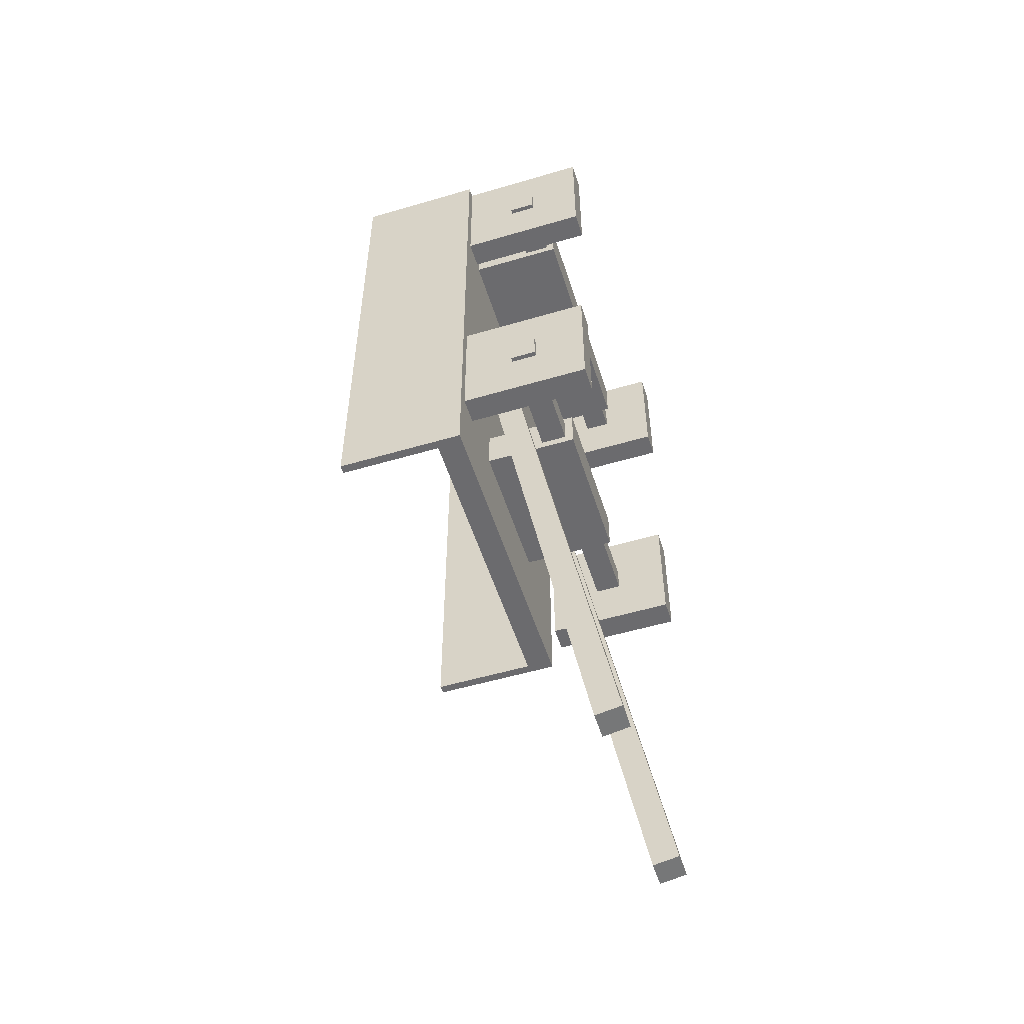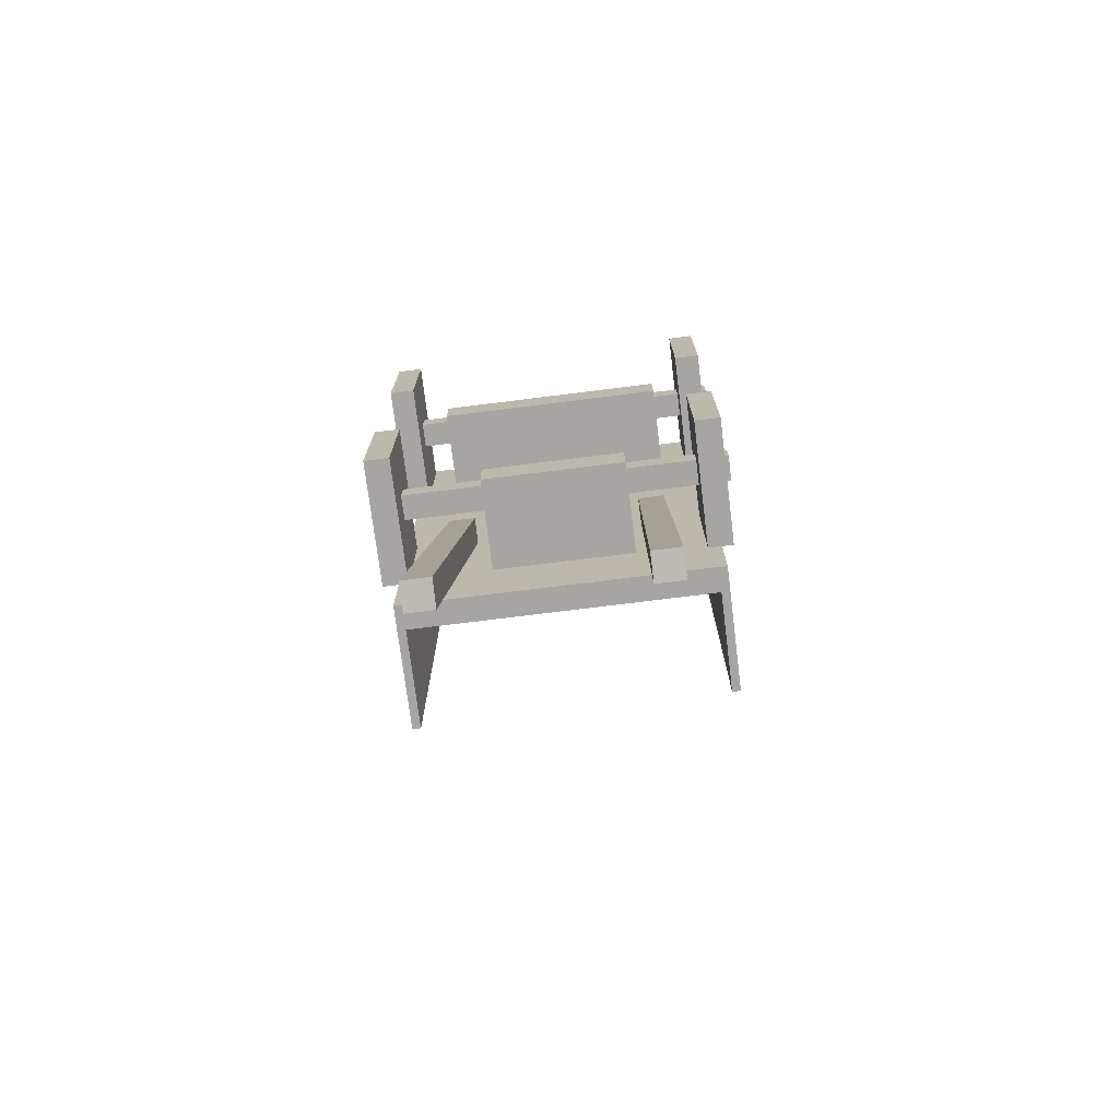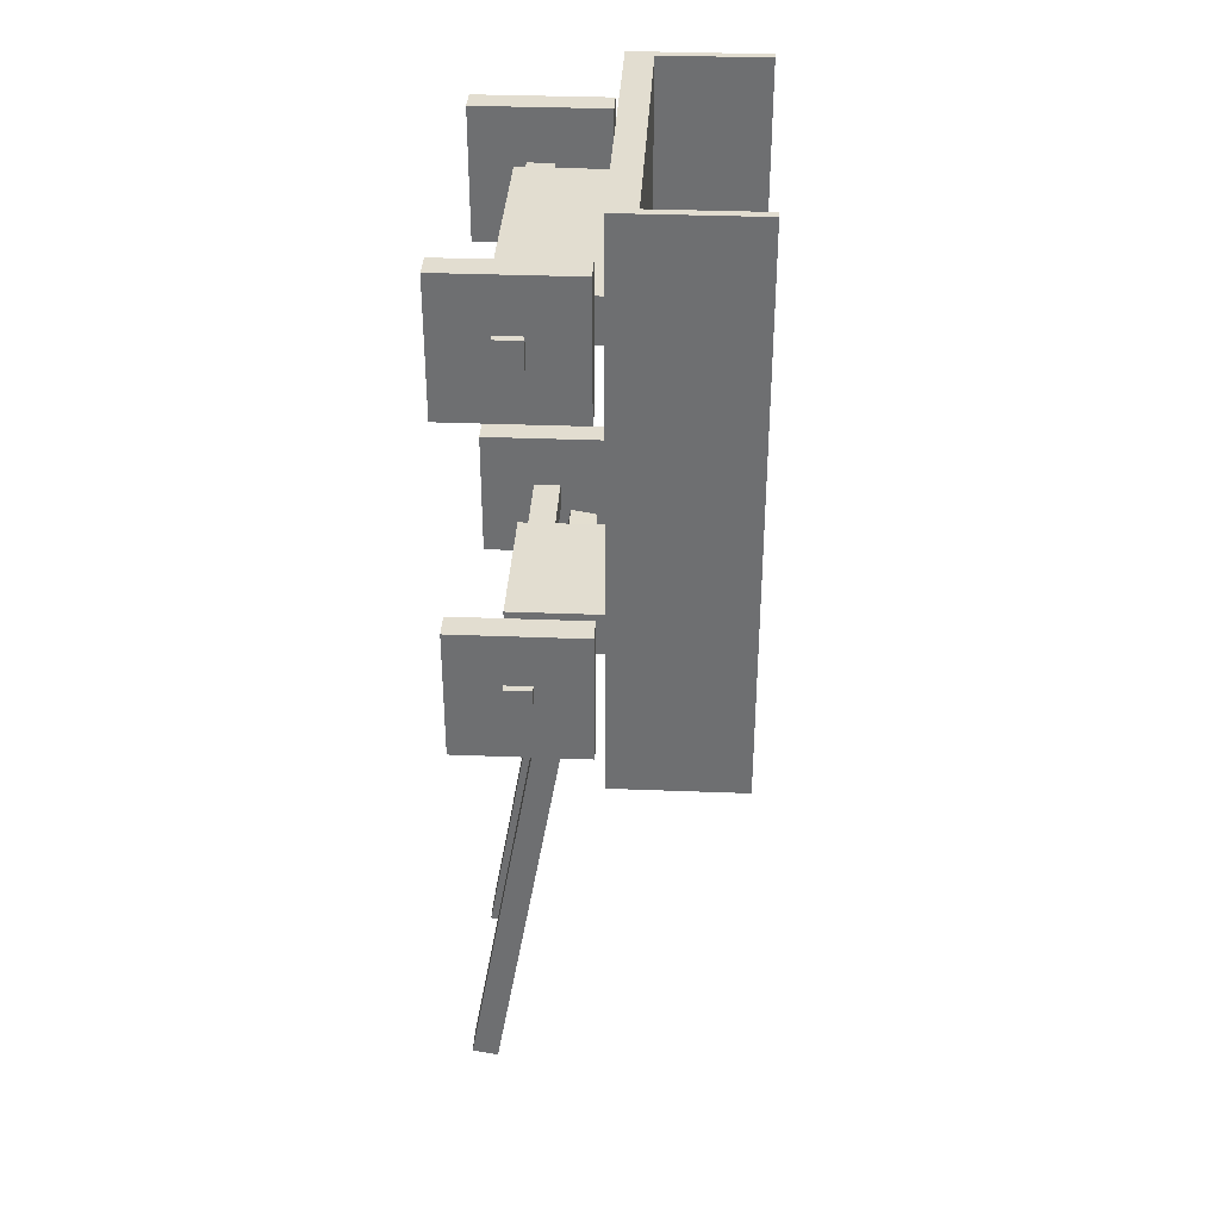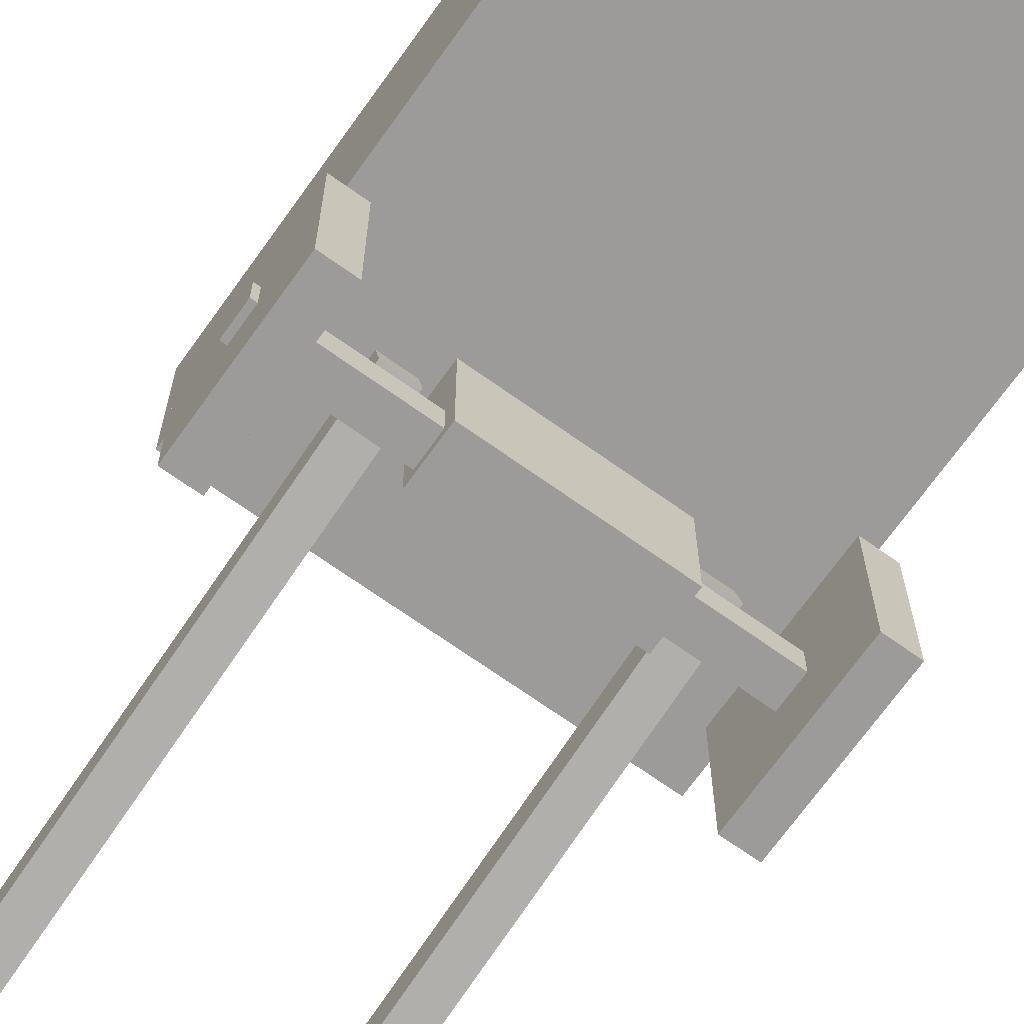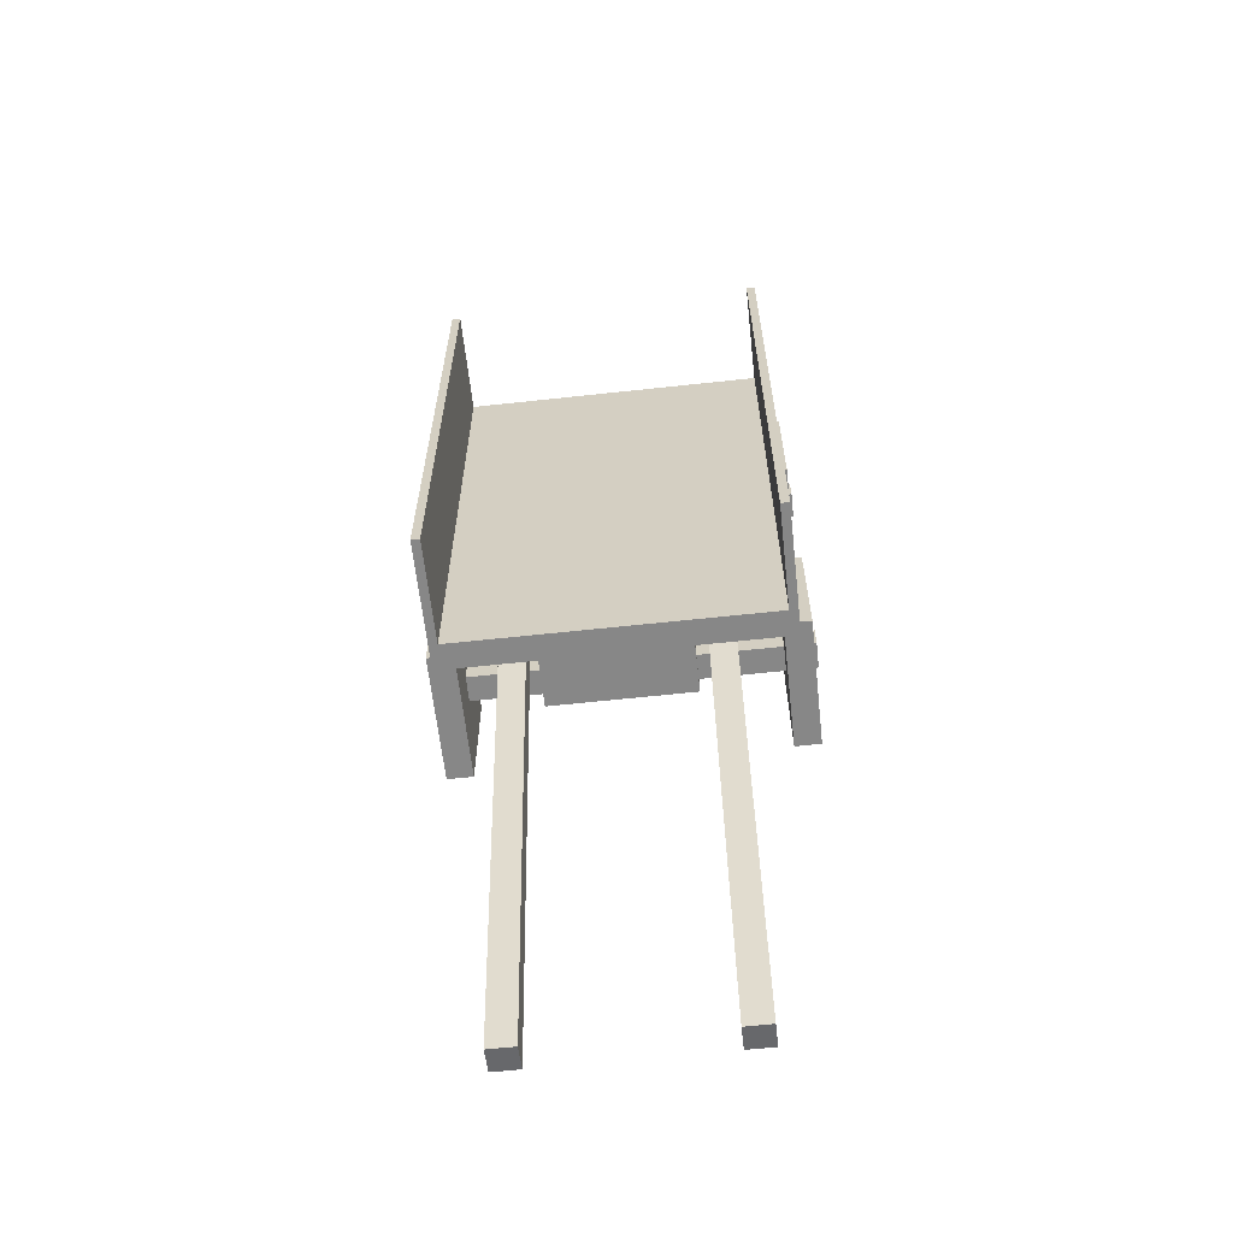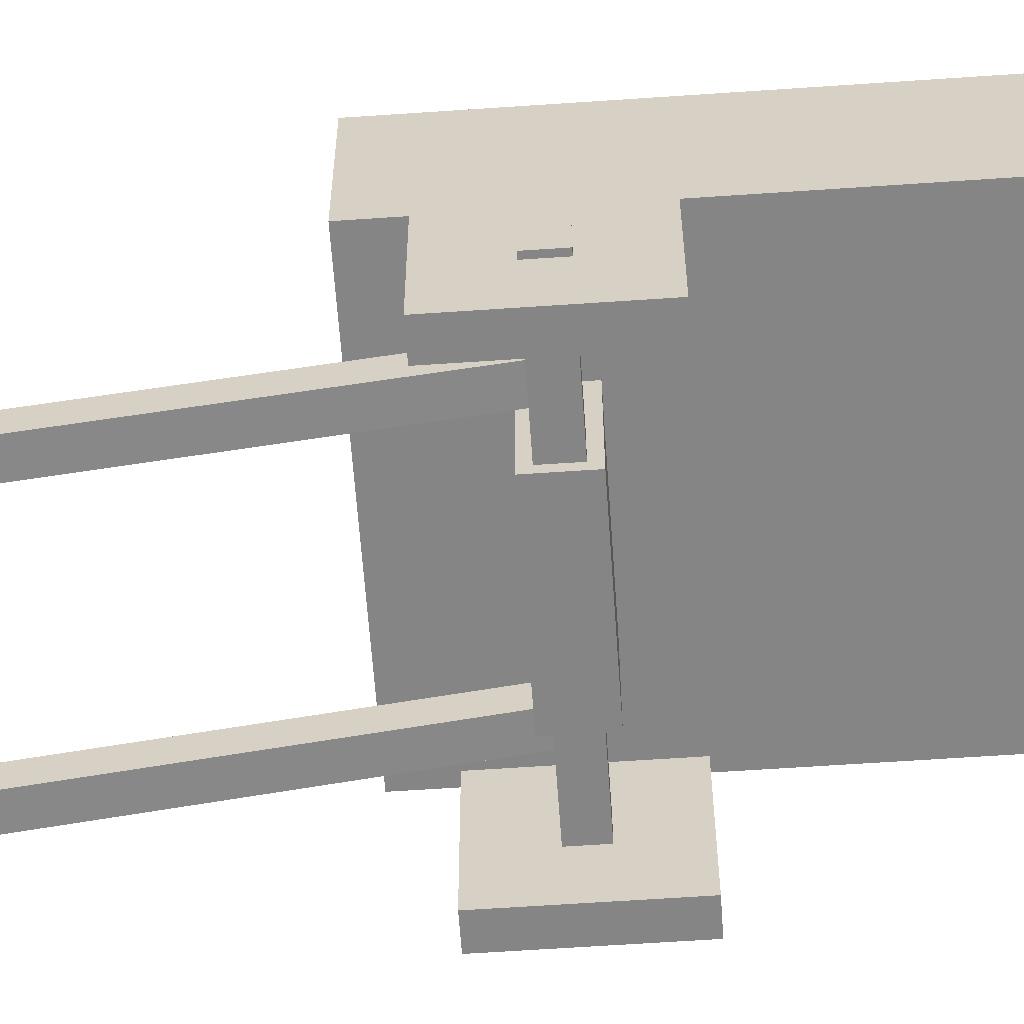
<metadata>
{"format":"obj","ext":"obj","renderer":"f3d","projection":"perspective","resolution":1024,"background":"white","views":[{"elev":-53.5,"azim":107.5,"up":"+Y"},{"elev":-73.9,"azim":-172.9,"up":"+Y"},{"elev":35.1,"azim":-87.0,"up":"+Y"},{"elev":-69.7,"azim":144.5,"up":"+Z"},{"elev":-62.4,"azim":6.3,"up":"+Y"},{"elev":-61.7,"azim":94.0,"up":"+Z"}]}
</metadata>
<code>
g dungeon_mv_cart_mesh_lod01
v 1.188 -0.5646 1
v 1.188 3.435 1
v -1.188 3.435 1
v -1.188 -0.5646 1
v 1.125 -0.5646 1.188
v -1.125 -0.5646 1.188
v -1.125 3.435 1.188
v 1.125 3.435 1.188
v 1.188 3.435 1
v 1.125 3.435 1.188
v -1.125 3.435 1.188
v -1.188 3.435 1
v -1.188 -0.5646 1
v -1.125 -0.5646 1.188
v 1.125 -0.5646 1.188
v 1.188 -0.5646 1
v 1.188 3.435 1
v 1.188 -0.5646 1
v 1.188 -0.5646 1.938
v 1.188 3.435 1.938
v 1.125 3.435 1.188
v 1.125 3.435 1.938
v 1.125 -0.5646 1.938
v 1.125 -0.5646 1.188
v 1.188 -0.5646 1
v 1.125 -0.5646 1.188
v 1.125 -0.5646 1.938
v 1.188 -0.5646 1.938
v 1.188 -0.5646 1.938
v 1.125 -0.5646 1.938
v 1.125 3.435 1.938
v 1.188 3.435 1.938
v 1.188 3.435 1.938
v 1.125 3.435 1.938
v 1.125 3.435 1.188
v 1.188 3.435 1
v -0.5625 0.04457 0.3125
v -0.5625 0.3571 0.3125
v -0.5625 0.3571 1
v -0.5625 0.04457 1
v 0.4977 0.04457 0.3125
v 0.4977 0.04457 1
v 0.4977 0.3571 1
v 0.4977 0.3571 0.3125
v -0.5625 0.3571 0.3125
v 0.4977 0.3571 0.3125
v 0.4977 0.3571 1
v -0.5625 0.3571 1
v -0.5625 0.04457 1
v 0.4977 0.04457 1
v 0.4977 0.04457 0.3125
v -0.5625 0.04457 0.3125
v -0.875 2.469 0.3125
v -0.875 2.782 0.3125
v -0.875 2.782 1
v -0.875 2.469 1
v 0.875 2.469 0.3125
v 0.875 2.469 1
v 0.875 2.782 1
v 0.875 2.782 0.3125
v -0.875 2.782 0.3125
v 0.875 2.782 0.3125
v 0.875 2.782 1
v -0.875 2.782 1
v -0.875 2.469 1
v 0.875 2.469 1
v 0.875 2.469 0.3125
v -0.875 2.469 0.3125
v -1.188 3.435 1
v -1.188 3.435 1.938
v -1.188 -0.5646 1.938
v -1.188 -0.5646 1
v -1.125 3.435 1.188
v -1.125 -0.5646 1.188
v -1.125 -0.5646 1.938
v -1.125 3.435 1.938
v -1.188 -0.5646 1
v -1.188 -0.5646 1.938
v -1.125 -0.5646 1.938
v -1.125 -0.5646 1.188
v -1.188 -0.5646 1.938
v -1.188 3.435 1.938
v -1.125 3.435 1.938
v -1.125 -0.5646 1.938
v -1.188 3.435 1.938
v -1.188 3.435 1
v -1.125 3.435 1.188
v -1.125 3.435 1.938
v 0.5937 0.2901 0.6567
v 0.7812 0.2901 0.6567
v 0.7812 0.2576 0.8413
v 0.5937 0.2576 0.8413
v 0.5937 -3.403 0.005495
v 0.5937 -3.435 0.1901
v 0.7812 -3.435 0.1901
v 0.7812 -3.403 0.005495
v 0.5937 0.2901 0.6567
v 0.5937 -3.403 0.005495
v 0.7812 -3.403 0.005495
v 0.7812 0.2901 0.6567
v 0.7812 0.2901 0.6567
v 0.7812 -3.403 0.005495
v 0.7812 -3.435 0.1901
v 0.7812 0.2576 0.8413
v 0.7812 0.2576 0.8413
v 0.7812 -3.435 0.1901
v 0.5937 -3.435 0.1901
v 0.5937 0.2576 0.8413
v 0.5937 0.2576 0.8413
v 0.5937 -3.435 0.1901
v 0.5937 -3.403 0.005495
v 0.5937 0.2901 0.6567
v -0.8137 0.2901 0.6567
v -0.6262 0.2901 0.6567
v -0.6262 0.2576 0.8413
v -0.8137 0.2576 0.8413
v -0.8137 -3.403 0.005495
v -0.8137 -3.435 0.1901
v -0.6262 -3.435 0.1901
v -0.6262 -3.403 0.005495
v -0.8137 0.2901 0.6567
v -0.8137 -3.403 0.005495
v -0.6262 -3.403 0.005495
v -0.6262 0.2901 0.6567
v -0.6262 0.2901 0.6567
v -0.6262 -3.403 0.005495
v -0.6262 -3.435 0.1901
v -0.6262 0.2576 0.8413
v -0.6262 0.2576 0.8413
v -0.6262 -3.435 0.1901
v -0.8137 -3.435 0.1901
v -0.8137 0.2576 0.8413
v -0.8137 0.2576 0.8413
v -0.8137 -3.435 0.1901
v -0.8137 -3.403 0.005495
v -0.8137 0.2901 0.6567
v -1.312 0.1071 0.375
v -1.312 0.2946 0.375
v -1.312 0.2946 0.5625
v -1.312 0.1071 0.5625
v -1.075 -0.2679 0.9375
v -1.263 -0.2679 0.9375
v -1.263 0.6696 0.9375
v -1.075 0.6696 0.9375
v -1.075 -0.2679 3.052e-07
v -1.263 -0.2679 3.052e-07
v -1.263 -0.2679 0.9375
v -1.075 -0.2679 0.9375
v -1.075 0.6696 3.052e-07
v -1.075 0.6696 0.9375
v -1.263 0.6696 0.9375
v -1.263 0.6696 3.433e-07
v 1.312 0.2946 0.375
v 1.312 0.1071 0.375
v 1.312 0.1071 0.5625
v 1.312 0.2946 0.5625
v 1.092 0.6696 0.9375
v 1.279 0.6696 0.9375
v 1.279 -0.2679 0.9375
v 1.092 -0.2679 0.9375
v 1.092 0.6696 3.433e-07
v 1.279 0.6696 3.433e-07
v 1.279 0.6696 0.9375
v 1.092 0.6696 0.9375
v 1.092 -0.2679 3.052e-07
v 1.092 -0.2679 0.9375
v 1.279 -0.2679 0.9375
v 1.279 -0.2679 3.052e-07
v 1.312 0.1071 0.375
v -1.312 0.1071 0.375
v -1.312 0.1071 0.5625
v 1.312 0.1071 0.5625
v 1.312 0.1071 0.5625
v -1.312 0.1071 0.5625
v -1.312 0.2946 0.5625
v 1.312 0.2946 0.5625
v 1.312 0.2946 0.5625
v -1.312 0.2946 0.5625
v -1.312 0.2946 0.375
v 1.312 0.2946 0.375
v -1.312 2.532 0.375
v -1.312 2.719 0.375
v -1.312 2.719 0.5625
v -1.312 2.532 0.5625
v -1.075 2.157 0.9375
v -1.263 2.157 0.9375
v -1.263 3.094 0.9375
v -1.075 3.094 0.9375
v -1.075 2.157 4.196e-07
v -1.263 2.157 4.196e-07
v -1.263 2.157 0.9375
v -1.075 2.157 0.9375
v -1.075 3.094 3.815e-07
v -1.075 3.094 0.9375
v -1.263 3.094 0.9375
v -1.263 3.094 3.815e-07
v 1.312 2.719 0.375
v 1.312 2.532 0.375
v 1.312 2.532 0.5625
v 1.312 2.719 0.5625
v 1.092 3.094 0.9375
v 1.279 3.094 0.9375
v 1.279 2.157 0.9375
v 1.092 2.157 0.9375
v 1.092 3.094 3.815e-07
v 1.279 3.094 3.815e-07
v 1.279 3.094 0.9375
v 1.092 3.094 0.9375
v 1.092 2.157 4.578e-07
v 1.092 2.157 0.9375
v 1.279 2.157 0.9375
v 1.279 2.157 4.578e-07
v 1.312 2.532 0.375
v -1.312 2.532 0.375
v -1.312 2.532 0.5625
v 1.312 2.532 0.5625
v 1.312 2.532 0.5625
v -1.312 2.532 0.5625
v -1.312 2.719 0.5625
v 1.312 2.719 0.5625
v 1.312 2.719 0.5625
v -1.312 2.719 0.5625
v -1.312 2.719 0.375
v 1.312 2.719 0.375
v -1.075 -0.2679 3.052e-07
v -1.075 -0.2679 0.9375
v -1.075 0.6696 0.9375
v -1.075 0.6696 3.052e-07
v -1.263 0.6696 3.433e-07
v -1.263 0.6696 0.9375
v -1.263 -0.2679 0.9375
v -1.263 -0.2679 3.052e-07
v 1.092 0.6696 3.433e-07
v 1.092 0.6696 0.9375
v 1.092 -0.2679 0.9375
v 1.092 -0.2679 3.052e-07
v 1.279 -0.2679 3.052e-07
v 1.279 -0.2679 0.9375
v 1.279 0.6696 0.9375
v 1.279 0.6696 3.433e-07
v -1.075 2.157 4.196e-07
v -1.075 2.157 0.9375
v -1.075 3.094 0.9375
v -1.075 3.094 3.815e-07
v -1.263 3.094 3.815e-07
v -1.263 3.094 0.9375
v -1.263 2.157 0.9375
v -1.263 2.157 4.196e-07
v 1.092 3.094 3.815e-07
v 1.092 3.094 0.9375
v 1.092 2.157 0.9375
v 1.092 2.157 4.578e-07
v 1.279 2.157 4.578e-07
v 1.279 2.157 0.9375
v 1.279 3.094 0.9375
v 1.279 3.094 3.815e-07
v -1.075 -0.2679 3.052e-07
v -1.075 0.6696 3.052e-07
v -1.263 0.6696 3.433e-07
v -1.263 -0.2679 3.052e-07
v 1.092 0.6696 3.433e-07
v 1.092 -0.2679 3.052e-07
v 1.279 -0.2679 3.052e-07
v 1.279 0.6696 3.433e-07
v -1.075 2.157 4.196e-07
v -1.075 3.094 3.815e-07
v -1.263 3.094 3.815e-07
v -1.263 2.157 4.196e-07
v 1.092 3.094 3.815e-07
v 1.092 2.157 4.578e-07
v 1.279 2.157 4.578e-07
v 1.279 3.094 3.815e-07
v 1.312 0.1071 0.375
v 1.312 0.2946 0.375
v -1.312 0.2946 0.375
v -1.312 0.1071 0.375
v 1.312 2.532 0.375
v 1.312 2.719 0.375
v -1.312 2.719 0.375
v -1.312 2.532 0.375
v -0.5625 0.3571 0.3125
v -0.5625 0.04457 0.3125
v 0.4977 0.04457 0.3125
v 0.4977 0.3571 0.3125
v -0.875 2.782 0.3125
v -0.875 2.469 0.3125
v 0.875 2.469 0.3125
v 0.875 2.782 0.3125
g dungeon_mv_cart_mesh_lod01_0
f 3 2 1
f 4 3 1
f 7 6 5
f 8 7 5
f 11 10 9
f 12 11 9
f 15 14 13
f 16 15 13
f 19 18 17
f 20 19 17
f 23 22 21
f 24 23 21
f 27 26 25
f 28 27 25
f 31 30 29
f 32 31 29
f 35 34 33
f 36 35 33
f 39 38 37
f 40 39 37
f 43 42 41
f 44 43 41
f 47 46 45
f 48 47 45
f 51 50 49
f 52 51 49
f 55 54 53
f 56 55 53
f 59 58 57
f 60 59 57
f 63 62 61
f 64 63 61
f 67 66 65
f 68 67 65
f 71 70 69
f 72 71 69
f 75 74 73
f 76 75 73
f 79 78 77
f 80 79 77
f 83 82 81
f 84 83 81
f 87 86 85
f 88 87 85
f 91 90 89
f 92 91 89
f 95 94 93
f 96 95 93
f 99 98 97
f 100 99 97
f 103 102 101
f 104 103 101
f 107 106 105
f 108 107 105
f 111 110 109
f 112 111 109
f 115 114 113
f 116 115 113
f 119 118 117
f 120 119 117
f 123 122 121
f 124 123 121
f 127 126 125
f 128 127 125
f 131 130 129
f 132 131 129
f 135 134 133
f 136 135 133
f 139 138 137
f 140 139 137
f 143 142 141
f 144 143 141
f 147 146 145
f 148 147 145
f 151 150 149
f 152 151 149
f 155 154 153
f 156 155 153
f 159 158 157
f 160 159 157
f 163 162 161
f 164 163 161
f 167 166 165
f 168 167 165
f 171 170 169
f 172 171 169
f 175 174 173
f 176 175 173
f 179 178 177
f 180 179 177
f 183 182 181
f 184 183 181
f 187 186 185
f 188 187 185
f 191 190 189
f 192 191 189
f 195 194 193
f 196 195 193
f 199 198 197
f 200 199 197
f 203 202 201
f 204 203 201
f 207 206 205
f 208 207 205
f 211 210 209
f 212 211 209
f 215 214 213
f 216 215 213
f 219 218 217
f 220 219 217
f 223 222 221
f 224 223 221
f 227 226 225
f 228 227 225
f 231 230 229
f 232 231 229
f 235 234 233
f 236 235 233
f 239 238 237
f 240 239 237
f 243 242 241
f 244 243 241
f 247 246 245
f 248 247 245
f 251 250 249
f 252 251 249
f 255 254 253
f 256 255 253
f 259 258 257
f 260 259 257
f 263 262 261
f 264 263 261
f 267 266 265
f 268 267 265
f 271 270 269
f 272 271 269
f 275 274 273
f 276 275 273
f 279 278 277
f 280 279 277
f 283 282 281
f 284 283 281
f 287 286 285
f 288 287 285

</code>
